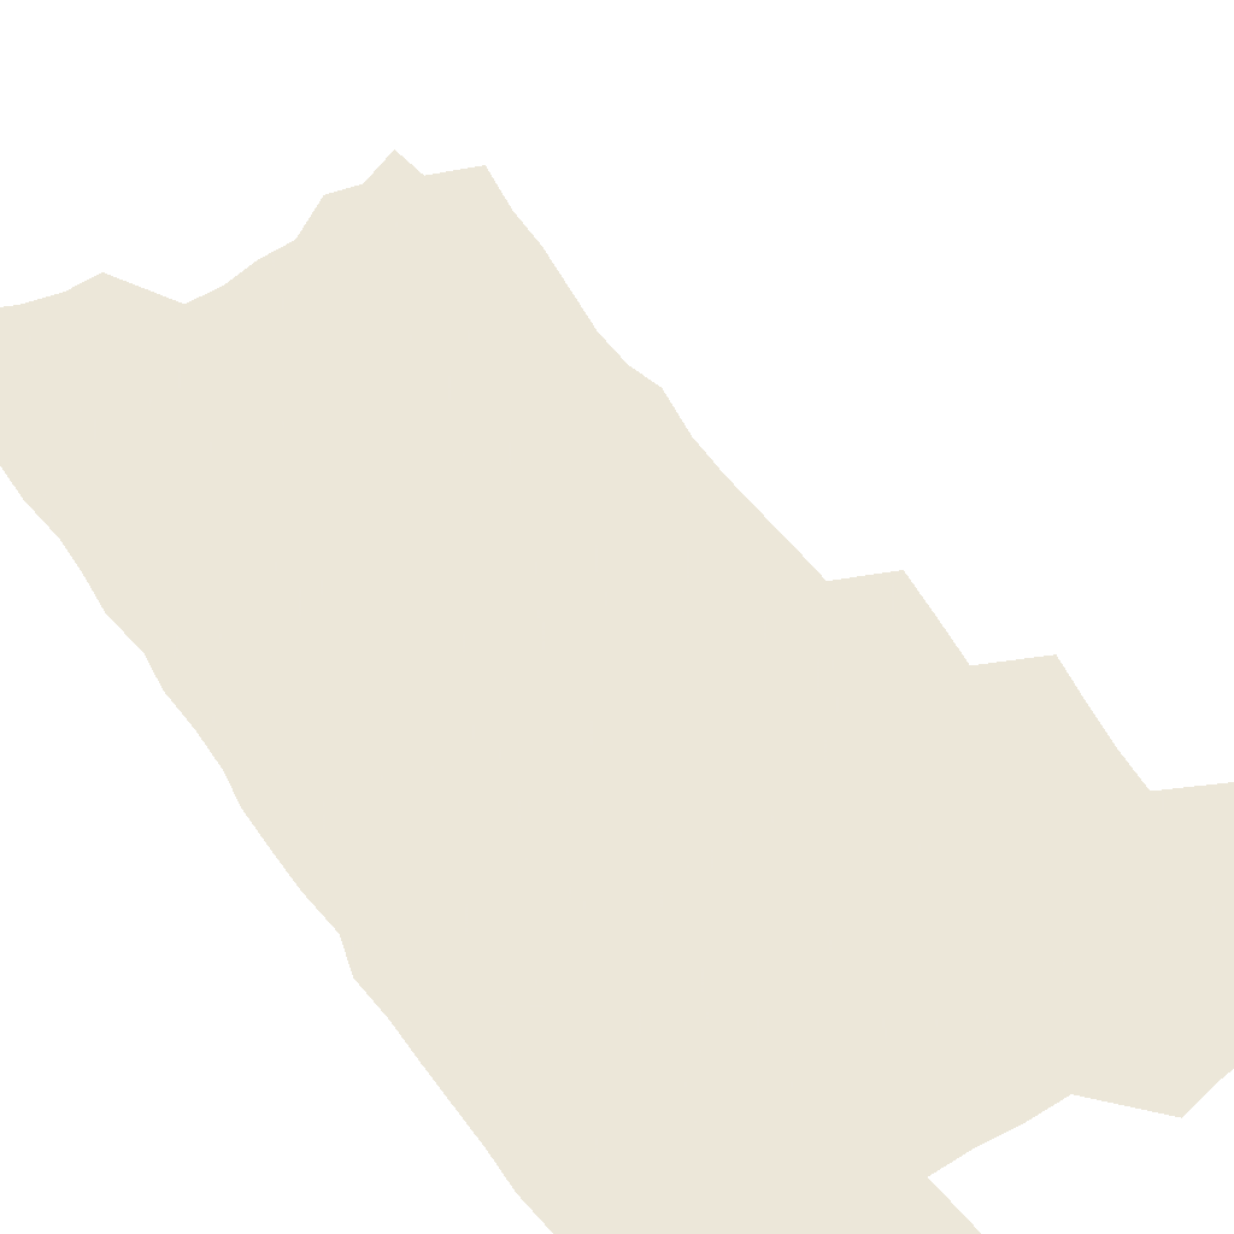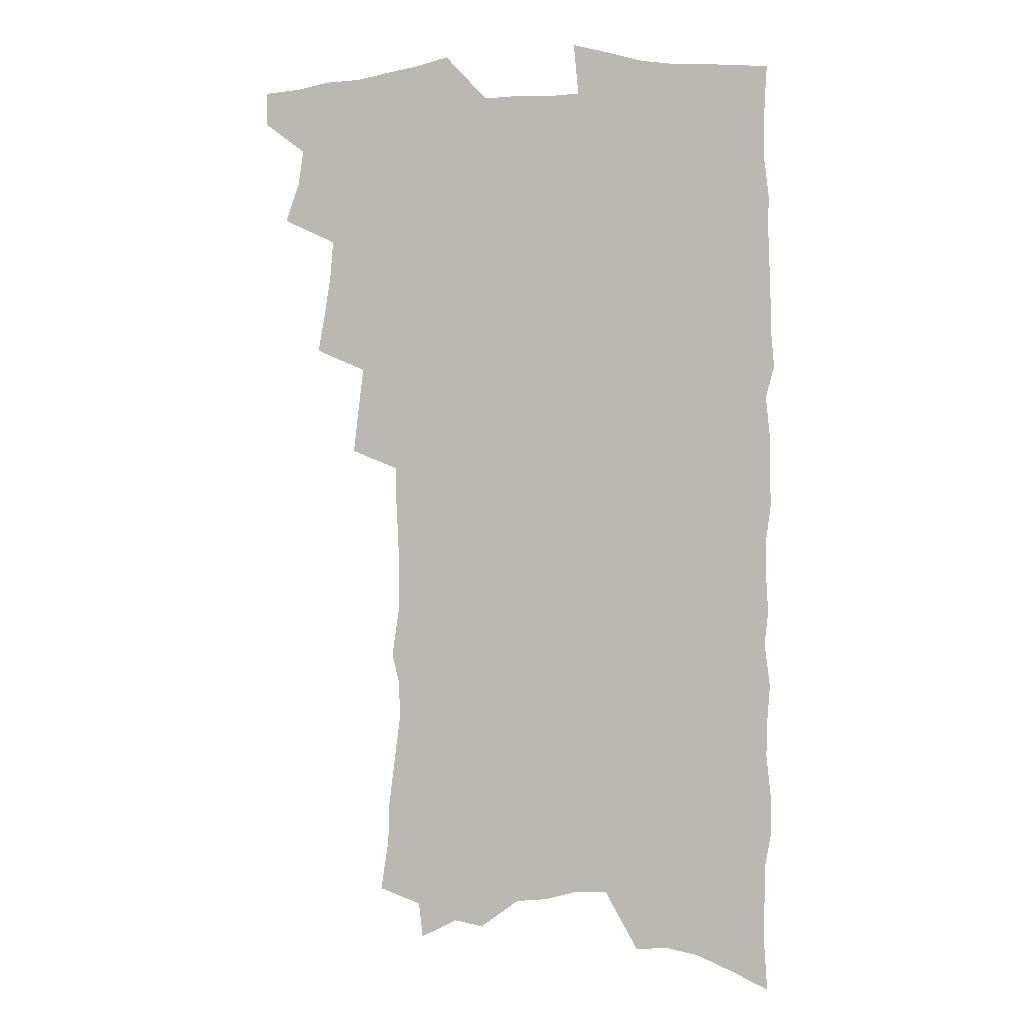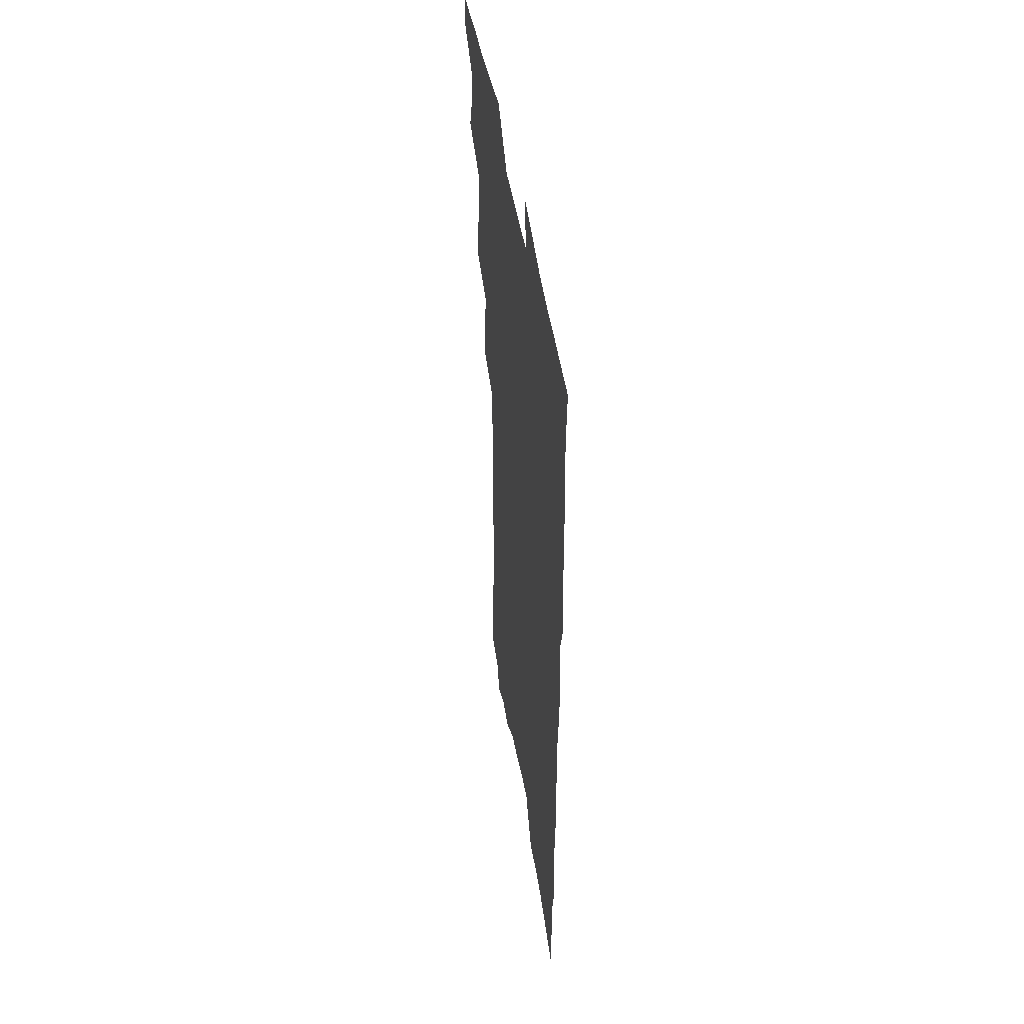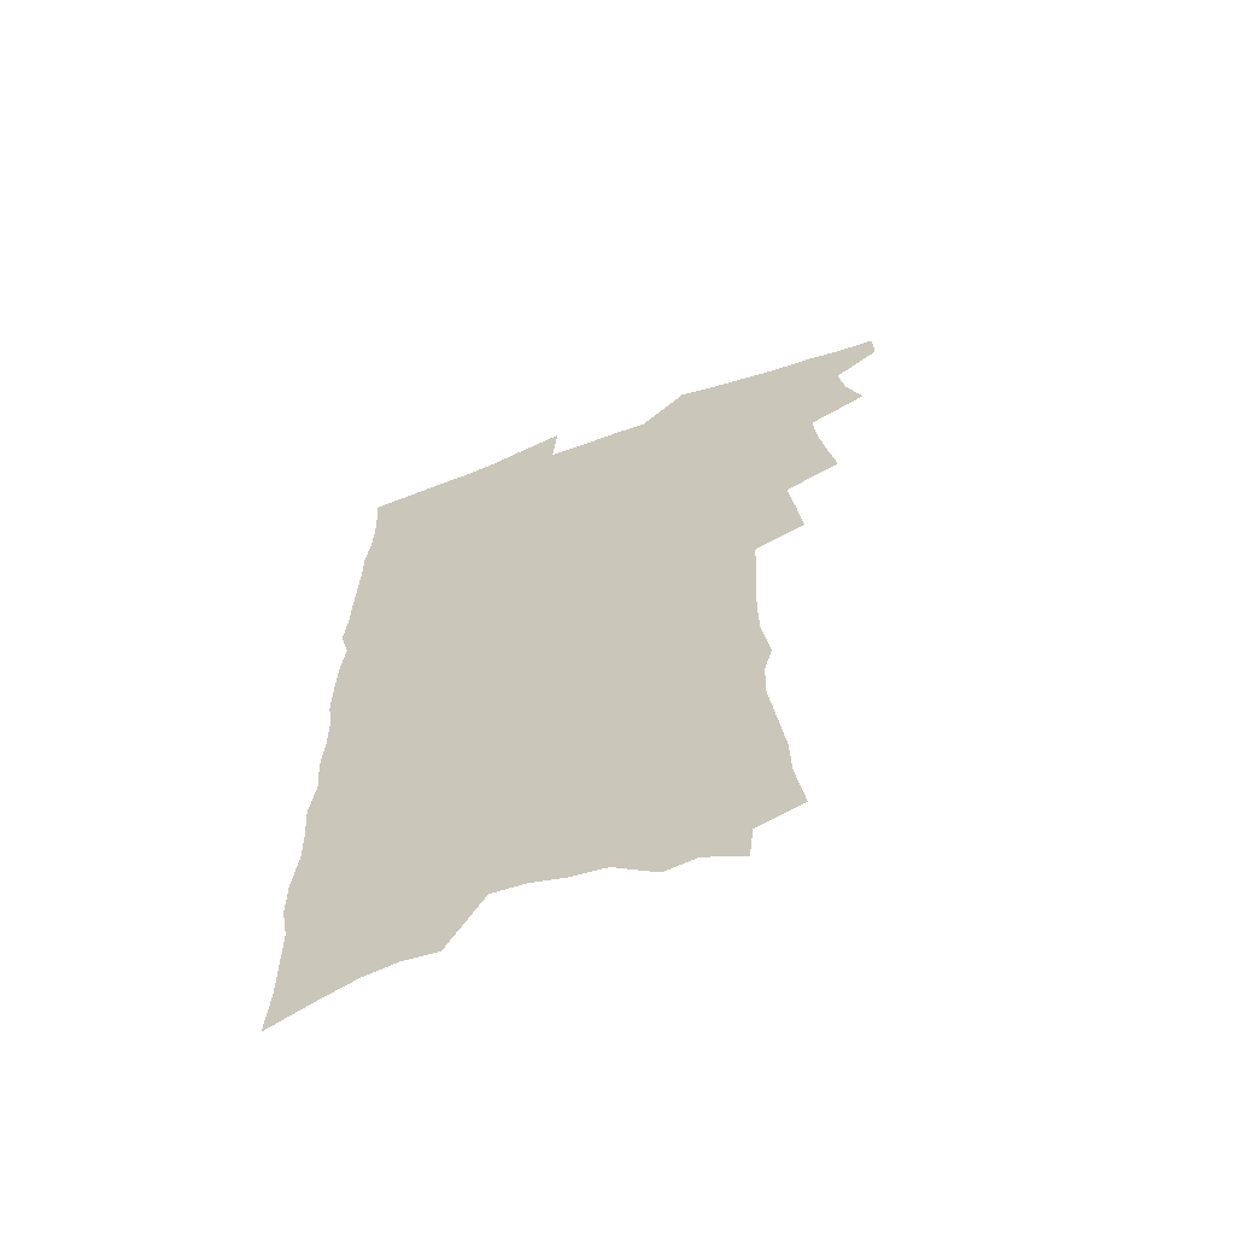
<metadata>
{"format":"obj","ext":"obj","renderer":"f3d","projection":"perspective","resolution":1024,"background":"white","views":[{"elev":50.2,"azim":147.6,"up":"+Z"},{"elev":0.5,"azim":15.4,"up":"+Y"},{"elev":49.5,"azim":80.4,"up":"+Y"},{"elev":-64.1,"azim":-160.1,"up":"+Y"}]}
</metadata>
<code>
v 466.1 547.3 0
v 466.3 561.8 0
v 475.9 501.6 0
v 482 518.3 0
v 484.4 533.7 0
v 484.2 548.1 0
v 482.1 562.9 0
v 492.1 440.4 0
v 495.2 458 0
v 497.9 474.9 0
v 499.2 490.8 0
v 502.5 506.8 0
v 501.3 520.7 0
v 500.5 534.9 0
v 499.2 549.3 0
v 496.4 565.4 0
v 509.5 393.3 0
v 511.7 412.2 0
v 514.1 431 0
v 515.2 447.5 0
v 515.4 462.7 0
v 512.9 476.5 0
v 516.7 493.4 0
v 517.8 508.2 0
v 516.9 521.8 0
v 515.6 536.1 0
v 513.8 551 0
v 512 565.9 0
v 522.9 189.9 0
v 526.3 211.7 0
v 526.8 229.6 0
v 529.4 249.6 0
v 532 269.4 0
v 531.6 285.6 0
v 528.4 298.8 0
v 531.5 319.6 0
v 531.8 336.7 0
v 531.2 353 0
v 530.4 369 0
v 529.9 385.3 0
v 529.3 401.6 0
v 529.9 418.4 0
v 529.9 433.9 0
v 531.5 450.4 0
v 532.7 466.2 0
v 532.3 480.5 0
v 531.4 494.6 0
v 531.4 508.7 0
v 531.1 522.8 0
v 530.6 537 0
v 528.4 552.7 0
v 526.2 568.4 0
v 543 168.6 0
v 541.3 183.7 0
v 541.4 201.5 0
v 546.4 225.8 0
v 547.8 244.8 0
v 549 263 0
v 548 278.2 0
v 548.4 295.2 0
v 547 310.2 0
v 549.1 329.8 0
v 547.6 344.2 0
v 547.5 360.4 0
v 547.3 376.2 0
v 545.9 390.8 0
v 545.8 406.6 0
v 547.5 423.9 0
v 547.2 438.4 0
v 546.5 452.5 0
v 546.9 467.2 0
v 547.5 481.9 0
v 547.7 495.9 0
v 547.6 509.7 0
v 547.1 523.5 0
v 545.3 538.3 0
v 542.9 554.4 0
v 540.5 570.6 0
v 558.8 176.9 0
v 560.7 196.8 0
v 562.5 217.8 0
v 562.8 235.1 0
v 564.5 254.7 0
v 564.5 271 0
v 563.8 286.3 0
v 563.2 301.8 0
v 562.5 317.3 0
v 563.7 335.7 0
v 563 350.5 0
v 562.8 366.1 0
v 561.4 379.9 0
v 560.8 394.7 0
v 560.5 409.6 0
v 561.8 426 0
v 561.7 440.5 0
v 561.3 454.3 0
v 562 469.1 0
v 562.3 483.1 0
v 562.4 496.8 0
v 562.8 510.3 0
v 562.5 523.5 0
v 560.7 538.1 0
v 557.9 555.1 0
v 554.7 574 0
v 571.6 174.8 0
v 576.8 206.8 0
v 577.9 225.9 0
v 577.6 242 0
v 578 259.1 0
v 577.5 274.5 0
v 577.3 290.4 0
v 576.5 305.4 0
v 576.8 322.6 0
v 576.8 338.5 0
v 576.8 354.4 0
v 576.6 369.4 0
v 576.2 384 0
v 576.2 399.2 0
v 576 413.8 0
v 575.4 427.4 0
v 575.4 441.7 0
v 575.3 455.6 0
v 576.4 470.5 0
v 575.8 483.7 0
v 576.4 497.6 0
v 576.7 510.8 0
v 576.1 524.1 0
v 575 538.4 0
v 573.4 554.1 0
v 588.4 187.4 0
v 591 213.3 0
v 592 232.6 0
v 591.2 246.3 0
v 591.1 262.4 0
v 590.8 278.4 0
v 590 292.8 0
v 589.8 308.8 0
v 589.7 324.8 0
v 589.5 340.2 0
v 589.7 357 0
v 589.5 370.5 0
v 589.7 386.5 0
v 589.6 401 0
v 589.4 415.1 0
v 589.8 430 0
v 588.9 442.9 0
v 589.7 457.7 0
v 589.8 471.3 0
v 589.7 484.5 0
v 589.8 497.9 0
v 589.9 511.1 0
v 589.6 524.7 0
v 588.9 539.2 0
v 587.9 554.5 0
v 602.2 188.9 0
v 603.9 215.1 0
v 604.1 232.3 0
v 603.7 246.8 0
v 603.6 264 0
v 603.5 280.6 0
v 603.2 296 0
v 603 312 0
v 602.9 327.9 0
v 602.5 342.3 0
v 602.4 355.8 0
v 602.4 372 0
v 602.6 387.3 0
v 602.6 402.2 0
v 602.6 415.8 0
v 602.7 431.1 0
v 602.4 444 0
v 603 458.7 0
v 603 471.7 0
v 602.9 484.7 0
v 602.9 497.7 0
v 603.5 511.2 0
v 603.4 524.7 0
v 603.4 538.5 0
v 602.7 553.7 0
v 616.1 193.1 0
v 616.6 214.4 0
v 616.6 233.8 0
v 616.4 249.3 0
v 616.2 264.9 0
v 616 282 0
v 615.7 296.4 0
v 615.6 312.4 0
v 615.4 327.7 0
v 615.2 343.2 0
v 615 357.5 0
v 615.1 373.1 0
v 615.6 386.2 0
v 615.5 401.5 0
v 615.6 415.5 0
v 615.5 430.9 0
v 615.7 444.8 0
v 615.9 458.6 0
v 616.1 471.8 0
v 616.5 485 0
v 617.1 498.2 0
v 616.9 511.3 0
v 617.1 524.5 0
v 617.4 538 0
v 616.9 554.1 0
v 614.9 576.1 0
v 629.7 193.8 0
v 629.4 215.3 0
v 629.2 232.8 0
v 628.9 250.1 0
v 628.7 265.1 0
v 628.4 282.3 0
v 628.3 297.2 0
v 628.1 313.1 0
v 628 327.9 0
v 627.9 343.9 0
v 627.7 358.7 0
v 628.2 371.1 0
v 628.3 388.1 0
v 628.2 402.4 0
v 628.6 415.6 0
v 628.5 430.5 0
v 628.6 444.4 0
v 628.6 458.5 0
v 629.1 471.3 0
v 630.1 484 0
v 630 498.3 0
v 630.4 511.1 0
v 630.8 524.1 0
v 631.1 538 0
v 631.5 552 0
v 630.2 571.9 0
v 644.1 168.6 0
v 643 193.5 0
v 642.5 212.9 0
v 642 231.2 0
v 641.9 247.6 0
v 641.2 266.1 0
v 640.9 281.9 0
v 640.8 296.8 0
v 641.4 310.3 0
v 640.3 329.5 0
v 640.7 342.7 0
v 640.3 358.4 0
v 640.8 372.3 0
v 641 386.5 0
v 640.9 401 0
v 642 413.8 0
v 641.4 430.1 0
v 641.9 443.3 0
v 642 457.1 0
v 642.5 470.4 0
v 643 483.7 0
v 643.3 497.6 0
v 644 510.6 0
v 644.3 523.9 0
v 644.8 537.6 0
v 645.4 551.5 0
v 645.9 567.3 0
v 657.6 170 0
v 656.9 189.8 0
v 656 209.9 0
v 655.1 229 0
v 655 245.4 0
v 654.1 263.3 0
v 654.2 278.8 0
v 653.3 295.8 0
v 654.1 309.3 0
v 653.4 326.4 0
v 653.3 341.6 0
v 653.4 356.3 0
v 654.2 369.8 0
v 654 385 0
v 655.6 398 0
v 654.7 414.3 0
v 654.7 428.4 0
v 655.2 441.9 0
v 655.6 455.5 0
v 655.7 469.4 0
v 656.5 482.4 0
v 655.9 497.8 0
v 657.2 510.1 0
v 658 523.4 0
v 658.6 536.8 0
v 659.4 551 0
v 660.5 565 0
v 671.4 167.6 0
v 670.9 186.2 0
v 670.5 204.5 0
v 669.7 223 0
v 668.8 241.3 0
v 669.5 256.6 0
v 668.2 274.5 0
v 667.9 290.6 0
v 667.8 306.1 0
v 667.1 322.6 0
v 669 335.5 0
v 667.3 352.9 0
v 667 368.1 0
v 667.9 382 0
v 669.1 395.7 0
v 668.8 411.2 0
v 669.8 424.9 0
v 669.3 439.8 0
v 669.1 454.2 0
v 669.6 467.9 0
v 670 481.7 0
v 669.6 495.9 0
v 671.7 508.8 0
v 671.4 523 0
v 671.9 535.9 0
v 673.5 550 0
v 674.6 564.3 0
v 686.7 161.4 0
v 686.8 178.8 0
v 685 199.7 0
v 684.3 217.7 0
v 684.9 233.9 0
v 684 251.5 0
v 683.9 267.8 0
v 684.1 283.4 0
v 682.9 300.7 0
v 681.5 317.7 0
v 682.6 332.1 0
v 683.1 347 0
v 682.3 362.9 0
v 684.9 376.1 0
v 683.3 392.7 0
v 684.5 406.8 0
v 684.3 422 0
v 683.4 437.5 0
v 683.2 451.9 0
v 684.6 465.3 0
v 685.2 479.3 0
v 686.4 493.2 0
v 685.3 508.1 0
v 686.1 521.7 0
v 686.7 535.4 0
v 687.2 548.9 0
v 688.4 562.9 0
v 702.9 154.1 0
v 701.6 174 0
v 701.7 191.2 0
v 701.8 208.2 0
v 704.4 222.3 0
v 704.5 239 0
v 702.5 257.7 0
v 702.9 273.4 0
v 704 288.5 0
v 701.6 306.9 0
v 703.2 321.3 0
v 702.2 337.9 0
v 702.3 353.5 0
v 704.2 367.7 0
v 704.1 383.4 0
v 703.8 399.1 0
v 702.1 416 0
v 705.7 429.4 0
v 704.3 445.3 0
v 704.1 460.2 0
v 703.6 475.1 0
v 703 490 0
v 703.2 504.6 0
v 701.3 520.2 0
v 701 534.6 0
v 701.5 548.3 0
v 702.3 561.9 0
v 706 586 0
f 5 6 1
f 1 6 2
f 6 7 2
f 11 12 3
f 3 12 4
f 12 13 4
f 4 13 5
f 13 14 5
f 5 14 6
f 14 15 6
f 6 15 7
f 15 16 7
f 19 20 8
f 8 20 9
f 20 21 9
f 9 21 10
f 21 22 10
f 10 22 11
f 22 23 11
f 11 23 12
f 23 24 12
f 12 24 13
f 24 25 13
f 13 25 14
f 25 26 14
f 14 26 15
f 26 27 15
f 15 27 16
f 27 28 16
f 40 41 17
f 17 41 18
f 41 42 18
f 18 42 19
f 42 43 19
f 19 43 20
f 43 44 20
f 20 44 21
f 44 45 21
f 21 45 22
f 45 46 22
f 22 46 23
f 46 47 23
f 23 47 24
f 47 48 24
f 24 48 25
f 48 49 25
f 25 49 26
f 49 50 26
f 26 50 27
f 50 51 27
f 27 51 28
f 51 52 28
f 54 55 29
f 29 55 30
f 55 56 30
f 30 56 31
f 56 57 31
f 31 57 32
f 57 58 32
f 32 58 33
f 58 59 33
f 33 59 34
f 59 60 34
f 34 60 35
f 60 61 35
f 35 61 36
f 61 62 36
f 36 62 37
f 62 63 37
f 37 63 38
f 63 64 38
f 38 64 39
f 64 65 39
f 39 65 40
f 65 66 40
f 40 66 41
f 66 67 41
f 41 67 42
f 67 68 42
f 42 68 43
f 68 69 43
f 43 69 44
f 69 70 44
f 44 70 45
f 70 71 45
f 45 71 46
f 71 72 46
f 46 72 47
f 72 73 47
f 47 73 48
f 73 74 48
f 48 74 49
f 74 75 49
f 49 75 50
f 75 76 50
f 50 76 51
f 76 77 51
f 51 77 52
f 77 78 52
f 53 79 54
f 79 80 54
f 54 80 55
f 80 81 55
f 55 81 56
f 81 82 56
f 56 82 57
f 82 83 57
f 57 83 58
f 83 84 58
f 58 84 59
f 84 85 59
f 59 85 60
f 85 86 60
f 60 86 61
f 86 87 61
f 61 87 62
f 87 88 62
f 62 88 63
f 88 89 63
f 63 89 64
f 89 90 64
f 64 90 65
f 90 91 65
f 65 91 66
f 91 92 66
f 66 92 67
f 92 93 67
f 67 93 68
f 93 94 68
f 68 94 69
f 94 95 69
f 69 95 70
f 95 96 70
f 70 96 71
f 96 97 71
f 71 97 72
f 97 98 72
f 72 98 73
f 98 99 73
f 73 99 74
f 99 100 74
f 74 100 75
f 100 101 75
f 75 101 76
f 101 102 76
f 76 102 77
f 102 103 77
f 77 103 78
f 103 104 78
f 79 105 80
f 105 106 80
f 80 106 81
f 106 107 81
f 81 107 82
f 107 108 82
f 82 108 83
f 108 109 83
f 83 109 84
f 109 110 84
f 84 110 85
f 110 111 85
f 85 111 86
f 111 112 86
f 86 112 87
f 112 113 87
f 87 113 88
f 113 114 88
f 88 114 89
f 114 115 89
f 89 115 90
f 115 116 90
f 90 116 91
f 116 117 91
f 91 117 92
f 117 118 92
f 92 118 93
f 118 119 93
f 93 119 94
f 119 120 94
f 94 120 95
f 120 121 95
f 95 121 96
f 121 122 96
f 96 122 97
f 122 123 97
f 97 123 98
f 123 124 98
f 98 124 99
f 124 125 99
f 99 125 100
f 125 126 100
f 100 126 101
f 126 127 101
f 101 127 102
f 127 128 102
f 102 128 103
f 128 129 103
f 103 129 104
f 105 130 106
f 130 131 106
f 106 131 107
f 131 132 107
f 107 132 108
f 132 133 108
f 108 133 109
f 133 134 109
f 109 134 110
f 134 135 110
f 110 135 111
f 135 136 111
f 111 136 112
f 136 137 112
f 112 137 113
f 137 138 113
f 113 138 114
f 138 139 114
f 114 139 115
f 139 140 115
f 115 140 116
f 140 141 116
f 116 141 117
f 141 142 117
f 117 142 118
f 142 143 118
f 118 143 119
f 143 144 119
f 119 144 120
f 144 145 120
f 120 145 121
f 145 146 121
f 121 146 122
f 146 147 122
f 122 147 123
f 147 148 123
f 123 148 124
f 148 149 124
f 124 149 125
f 149 150 125
f 125 150 126
f 150 151 126
f 126 151 127
f 151 152 127
f 127 152 128
f 152 153 128
f 128 153 129
f 153 154 129
f 130 155 131
f 155 156 131
f 131 156 132
f 156 157 132
f 132 157 133
f 157 158 133
f 133 158 134
f 158 159 134
f 134 159 135
f 159 160 135
f 135 160 136
f 160 161 136
f 136 161 137
f 161 162 137
f 137 162 138
f 162 163 138
f 138 163 139
f 163 164 139
f 139 164 140
f 164 165 140
f 140 165 141
f 165 166 141
f 141 166 142
f 166 167 142
f 142 167 143
f 167 168 143
f 143 168 144
f 168 169 144
f 144 169 145
f 169 170 145
f 145 170 146
f 170 171 146
f 146 171 147
f 171 172 147
f 147 172 148
f 172 173 148
f 148 173 149
f 173 174 149
f 149 174 150
f 174 175 150
f 150 175 151
f 175 176 151
f 151 176 152
f 176 177 152
f 152 177 153
f 177 178 153
f 153 178 154
f 178 179 154
f 155 180 156
f 180 181 156
f 156 181 157
f 181 182 157
f 157 182 158
f 182 183 158
f 158 183 159
f 183 184 159
f 159 184 160
f 184 185 160
f 160 185 161
f 185 186 161
f 161 186 162
f 186 187 162
f 162 187 163
f 187 188 163
f 163 188 164
f 188 189 164
f 164 189 165
f 189 190 165
f 165 190 166
f 190 191 166
f 166 191 167
f 191 192 167
f 167 192 168
f 192 193 168
f 168 193 169
f 193 194 169
f 169 194 170
f 194 195 170
f 170 195 171
f 195 196 171
f 171 196 172
f 196 197 172
f 172 197 173
f 197 198 173
f 173 198 174
f 198 199 174
f 174 199 175
f 199 200 175
f 175 200 176
f 200 201 176
f 176 201 177
f 201 202 177
f 177 202 178
f 202 203 178
f 178 203 179
f 203 204 179
f 180 206 181
f 206 207 181
f 181 207 182
f 207 208 182
f 182 208 183
f 208 209 183
f 183 209 184
f 209 210 184
f 184 210 185
f 210 211 185
f 185 211 186
f 211 212 186
f 186 212 187
f 212 213 187
f 187 213 188
f 213 214 188
f 188 214 189
f 214 215 189
f 189 215 190
f 215 216 190
f 190 216 191
f 216 217 191
f 191 217 192
f 217 218 192
f 192 218 193
f 218 219 193
f 193 219 194
f 219 220 194
f 194 220 195
f 220 221 195
f 195 221 196
f 221 222 196
f 196 222 197
f 222 223 197
f 197 223 198
f 223 224 198
f 198 224 199
f 224 225 199
f 199 225 200
f 225 226 200
f 200 226 201
f 226 227 201
f 201 227 202
f 227 228 202
f 202 228 203
f 228 229 203
f 203 229 204
f 229 230 204
f 204 230 205
f 230 231 205
f 232 233 206
f 206 233 207
f 233 234 207
f 207 234 208
f 234 235 208
f 208 235 209
f 235 236 209
f 209 236 210
f 236 237 210
f 210 237 211
f 237 238 211
f 211 238 212
f 238 239 212
f 212 239 213
f 239 240 213
f 213 240 214
f 240 241 214
f 214 241 215
f 241 242 215
f 215 242 216
f 242 243 216
f 216 243 217
f 243 244 217
f 217 244 218
f 244 245 218
f 218 245 219
f 245 246 219
f 219 246 220
f 246 247 220
f 220 247 221
f 247 248 221
f 221 248 222
f 248 249 222
f 222 249 223
f 249 250 223
f 223 250 224
f 250 251 224
f 224 251 225
f 251 252 225
f 225 252 226
f 252 253 226
f 226 253 227
f 253 254 227
f 227 254 228
f 254 255 228
f 228 255 229
f 255 256 229
f 229 256 230
f 256 257 230
f 230 257 231
f 257 258 231
f 232 259 233
f 259 260 233
f 233 260 234
f 260 261 234
f 234 261 235
f 261 262 235
f 235 262 236
f 262 263 236
f 236 263 237
f 263 264 237
f 237 264 238
f 264 265 238
f 238 265 239
f 265 266 239
f 239 266 240
f 266 267 240
f 240 267 241
f 267 268 241
f 241 268 242
f 268 269 242
f 242 269 243
f 269 270 243
f 243 270 244
f 270 271 244
f 244 271 245
f 271 272 245
f 245 272 246
f 272 273 246
f 246 273 247
f 273 274 247
f 247 274 248
f 274 275 248
f 248 275 249
f 275 276 249
f 249 276 250
f 276 277 250
f 250 277 251
f 277 278 251
f 251 278 252
f 278 279 252
f 252 279 253
f 279 280 253
f 253 280 254
f 280 281 254
f 254 281 255
f 281 282 255
f 255 282 256
f 282 283 256
f 256 283 257
f 283 284 257
f 257 284 258
f 284 285 258
f 259 286 260
f 286 287 260
f 260 287 261
f 287 288 261
f 261 288 262
f 288 289 262
f 262 289 263
f 289 290 263
f 263 290 264
f 290 291 264
f 264 291 265
f 291 292 265
f 265 292 266
f 292 293 266
f 266 293 267
f 293 294 267
f 267 294 268
f 294 295 268
f 268 295 269
f 295 296 269
f 269 296 270
f 296 297 270
f 270 297 271
f 297 298 271
f 271 298 272
f 298 299 272
f 272 299 273
f 299 300 273
f 273 300 274
f 300 301 274
f 274 301 275
f 301 302 275
f 275 302 276
f 302 303 276
f 276 303 277
f 303 304 277
f 277 304 278
f 304 305 278
f 278 305 279
f 305 306 279
f 279 306 280
f 306 307 280
f 280 307 281
f 307 308 281
f 281 308 282
f 308 309 282
f 282 309 283
f 309 310 283
f 283 310 284
f 310 311 284
f 284 311 285
f 311 312 285
f 286 313 287
f 313 314 287
f 287 314 288
f 314 315 288
f 288 315 289
f 315 316 289
f 289 316 290
f 316 317 290
f 290 317 291
f 317 318 291
f 291 318 292
f 318 319 292
f 292 319 293
f 319 320 293
f 293 320 294
f 320 321 294
f 294 321 295
f 321 322 295
f 295 322 296
f 322 323 296
f 296 323 297
f 323 324 297
f 297 324 298
f 324 325 298
f 298 325 299
f 325 326 299
f 299 326 300
f 326 327 300
f 300 327 301
f 327 328 301
f 301 328 302
f 328 329 302
f 302 329 303
f 329 330 303
f 303 330 304
f 330 331 304
f 304 331 305
f 331 332 305
f 305 332 306
f 332 333 306
f 306 333 307
f 333 334 307
f 307 334 308
f 334 335 308
f 308 335 309
f 335 336 309
f 309 336 310
f 336 337 310
f 310 337 311
f 337 338 311
f 311 338 312
f 338 339 312
f 313 340 314
f 340 341 314
f 314 341 315
f 341 342 315
f 315 342 316
f 342 343 316
f 316 343 317
f 343 344 317
f 317 344 318
f 344 345 318
f 318 345 319
f 345 346 319
f 319 346 320
f 346 347 320
f 320 347 321
f 347 348 321
f 321 348 322
f 348 349 322
f 322 349 323
f 349 350 323
f 323 350 324
f 350 351 324
f 324 351 325
f 351 352 325
f 325 352 326
f 352 353 326
f 326 353 327
f 353 354 327
f 327 354 328
f 354 355 328
f 328 355 329
f 355 356 329
f 329 356 330
f 356 357 330
f 330 357 331
f 357 358 331
f 331 358 332
f 358 359 332
f 332 359 333
f 359 360 333
f 333 360 334
f 360 361 334
f 334 361 335
f 361 362 335
f 335 362 336
f 362 363 336
f 336 363 337
f 363 364 337
f 337 364 338
f 364 365 338
f 338 365 339
f 365 366 339

</code>
